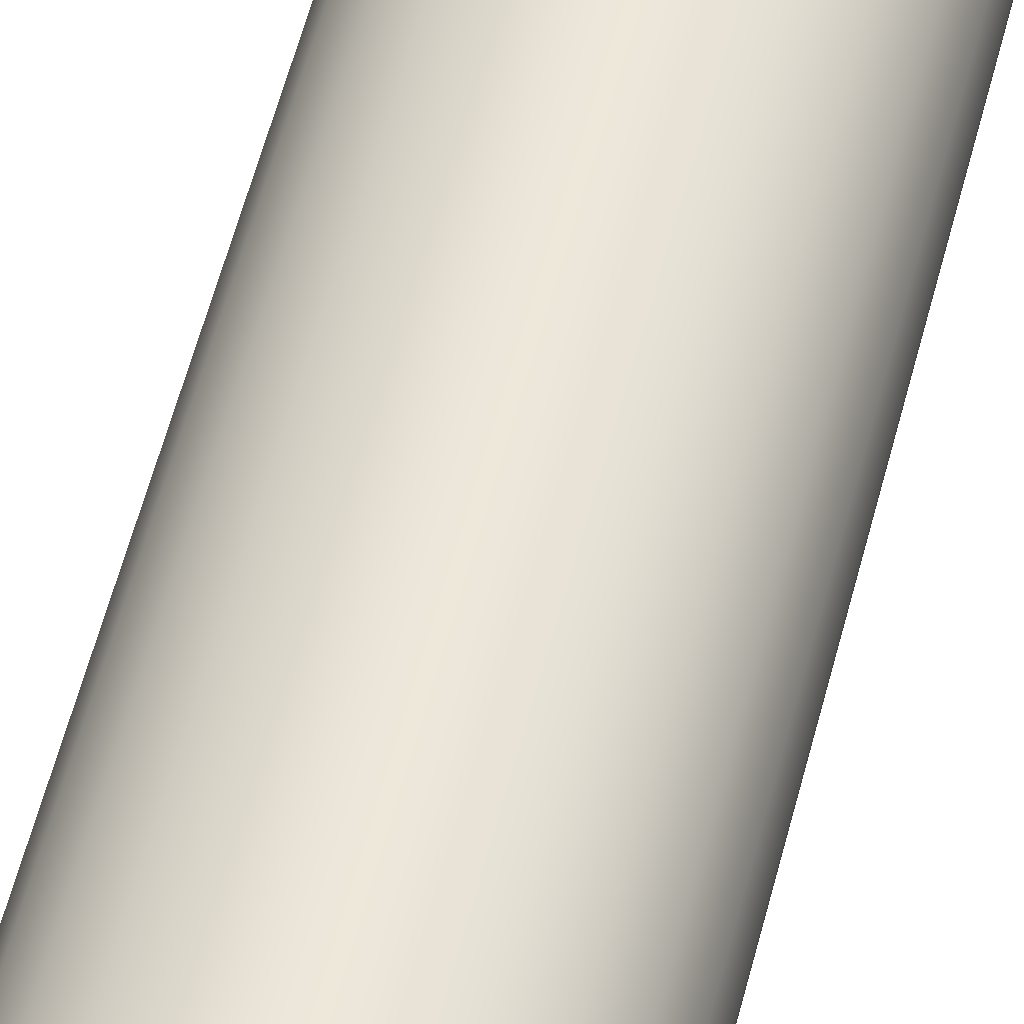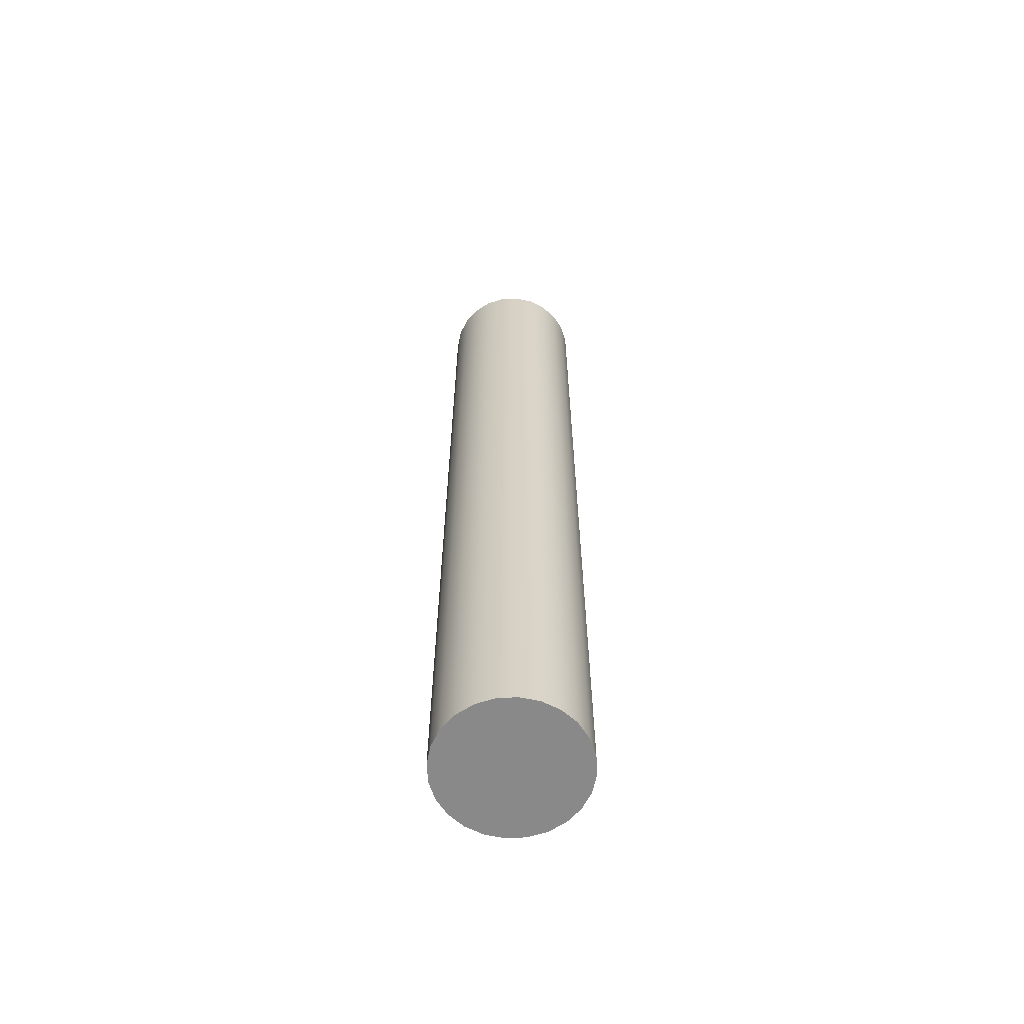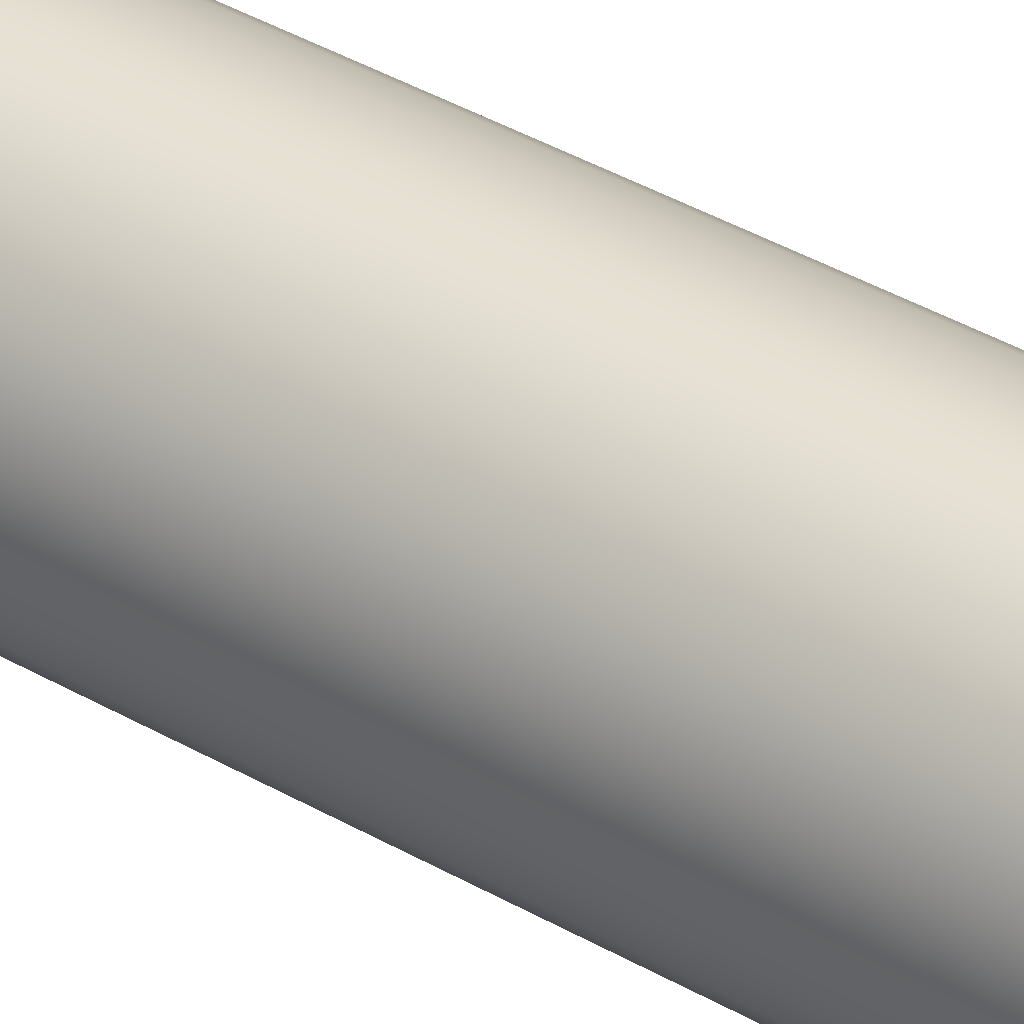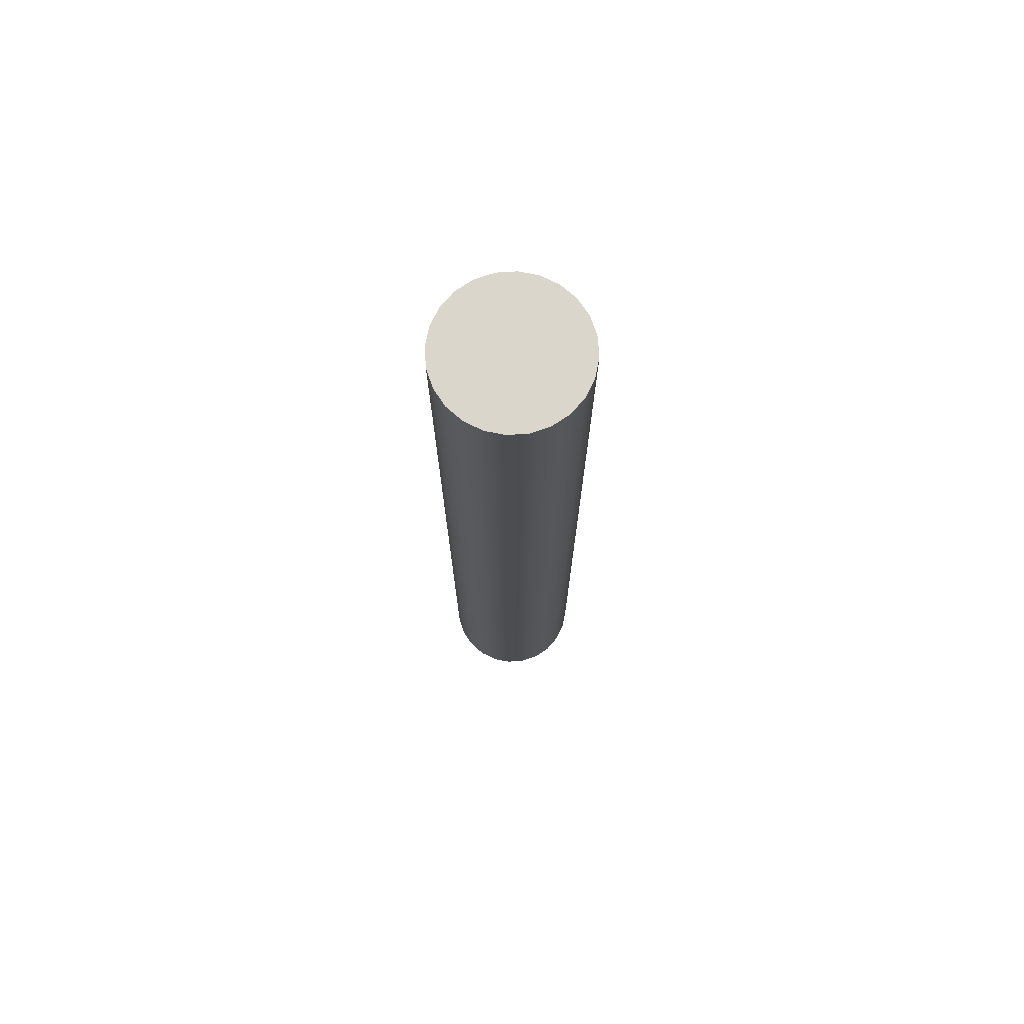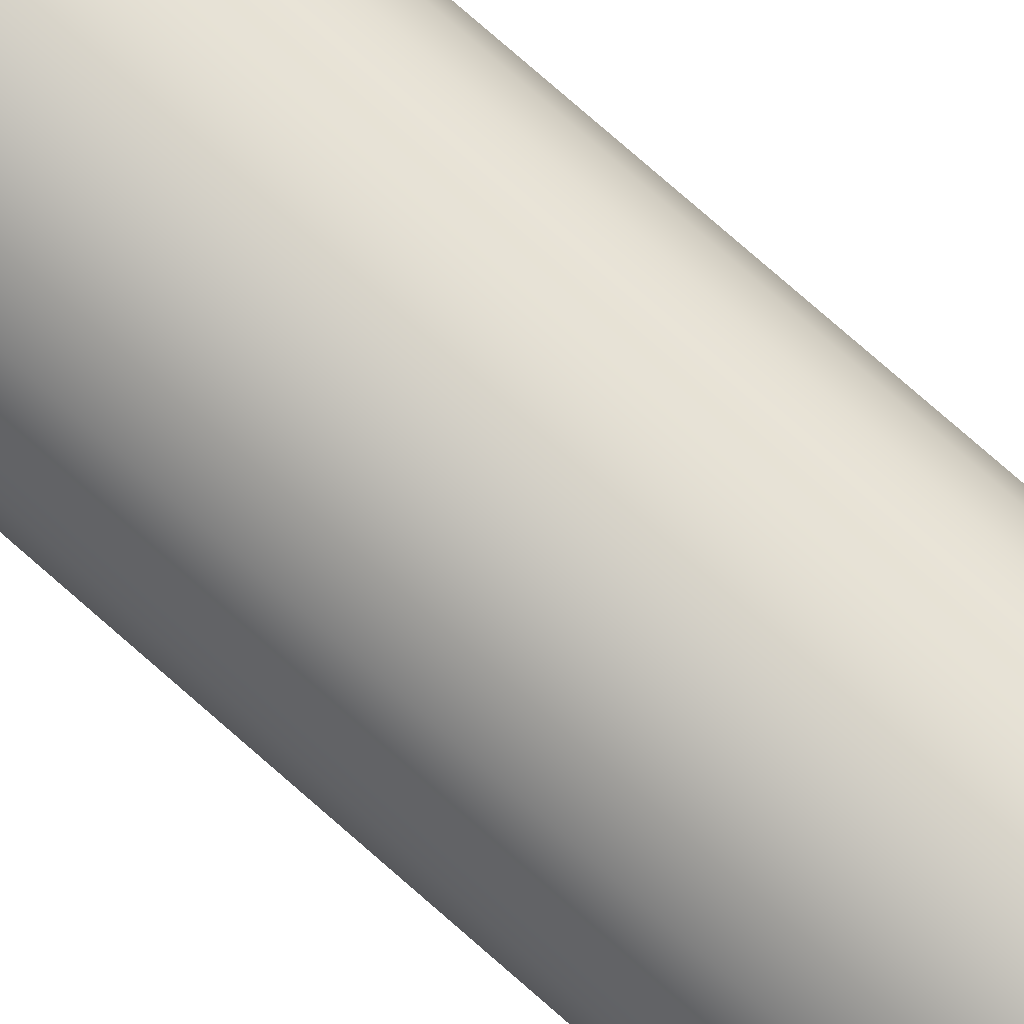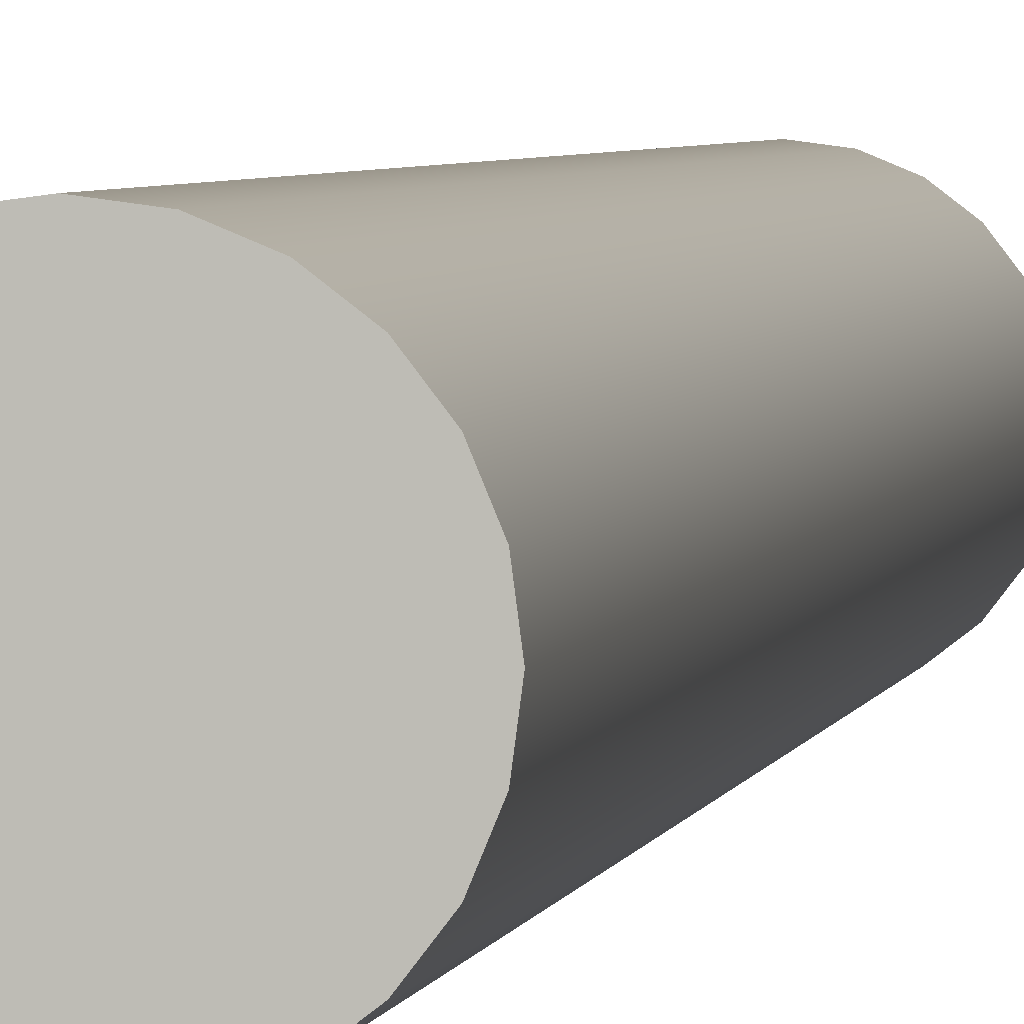
<metadata>
{"format":"obj","ext":"obj","renderer":"f3d","projection":"perspective","resolution":1024,"background":"white","views":[{"elev":49.4,"azim":-167.0,"up":"+Y"},{"elev":-63.2,"azim":115.7,"up":"+Z"},{"elev":36.8,"azim":127.4,"up":"+Y"},{"elev":74.1,"azim":-26.2,"up":"+Z"},{"elev":77.5,"azim":-48.8,"up":"+Y"},{"elev":2.8,"azim":8.3,"up":"+Y"}]}
</metadata>
<code>
g Body2
v -30 -0 400
v -28.98 7.765 400
v -25.98 15 400
v -21.21 21.21 400
v -15 25.98 400
v -7.765 28.98 400
v 0 30 400
v 7.765 28.98 400
v 15 25.98 400
v 21.21 21.21 400
v 25.98 15 400
v 28.98 7.765 400
v 30 0 400
v 28.98 -7.765 400
v 25.98 -15 400
v 21.21 -21.21 400
v 15 -25.98 400
v 7.765 -28.98 400
v 0 -30 400
v -7.765 -28.98 400
v -15 -25.98 400
v -21.21 -21.21 400
v -25.98 -15 400
v -28.98 -7.765 400
v -30 -0 0
v -28.98 -7.765 0
v -25.98 -15 0
v -21.21 -21.21 0
v -15 -25.98 0
v -7.765 -28.98 0
v 0 -30 0
v 7.765 -28.98 0
v 15 -25.98 0
v 21.21 -21.21 0
v 25.98 -15 0
v 28.98 -7.765 0
v 30 0 0
v 28.98 7.765 0
v 25.98 15 0
v 21.21 21.21 0
v 15 25.98 0
v 7.765 28.98 0
v 0 30 0
v -7.765 28.98 0
v -15 25.98 0
v -21.21 21.21 0
v -25.98 15 0
v -28.98 7.765 0
f 2 48 1
f 1 48 25
f 1 25 24
f 24 25 26
f 24 26 23
f 23 26 27
f 23 27 22
f 22 27 28
f 22 28 21
f 21 28 29
f 21 29 20
f 20 29 30
f 20 30 19
f 19 30 31
f 19 31 18
f 18 31 32
f 18 32 17
f 17 32 33
f 17 33 16
f 16 33 34
f 16 34 15
f 15 34 35
f 15 35 14
f 14 35 36
f 14 36 13
f 13 36 37
f 13 37 12
f 12 37 38
f 12 38 11
f 11 38 39
f 11 39 10
f 10 39 40
f 10 40 9
f 9 40 41
f 9 41 8
f 8 41 42
f 8 42 7
f 7 42 43
f 7 43 6
f 6 43 44
f 6 44 5
f 5 44 45
f 5 45 4
f 4 45 46
f 4 46 3
f 3 46 47
f 3 47 2
f 2 47 48
f 24 14 1
f 1 14 13
f 1 13 2
f 2 13 12
f 2 12 3
f 3 12 11
f 3 11 4
f 4 11 10
f 4 10 5
f 5 10 9
f 5 9 6
f 6 9 8
f 6 8 7
f 14 24 15
f 15 24 23
f 15 23 16
f 16 23 22
f 16 22 17
f 17 22 21
f 17 21 18
f 18 21 20
f 18 20 19
f 48 38 25
f 25 38 37
f 25 37 26
f 26 37 36
f 26 36 27
f 27 36 35
f 27 35 28
f 28 35 34
f 28 34 29
f 29 34 33
f 29 33 30
f 30 33 32
f 30 32 31
f 38 48 39
f 39 48 47
f 39 47 40
f 40 47 46
f 40 46 41
f 41 46 45
f 41 45 42
f 42 45 44
f 42 44 43

</code>
